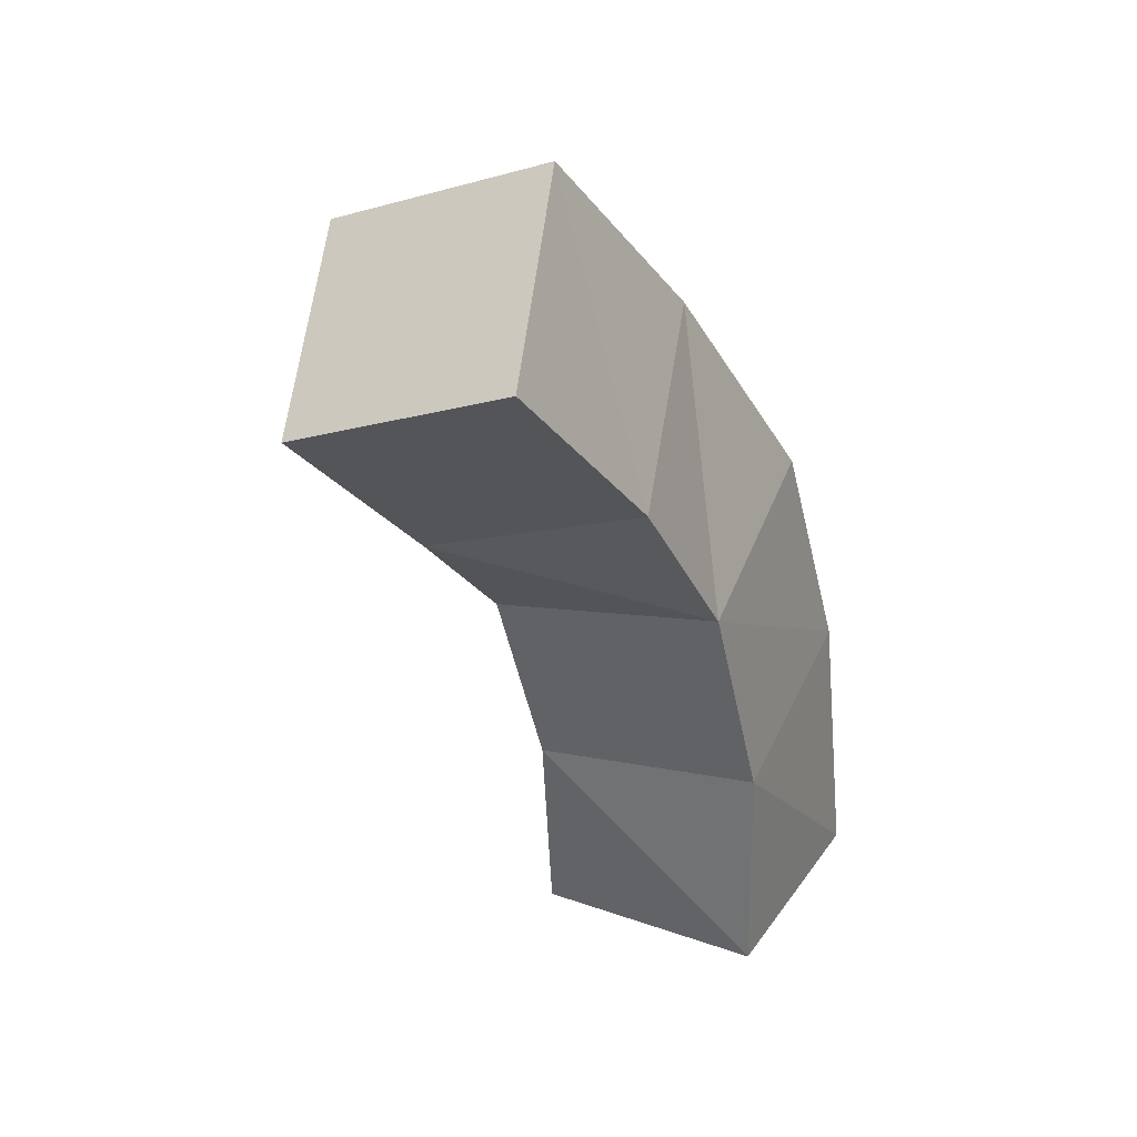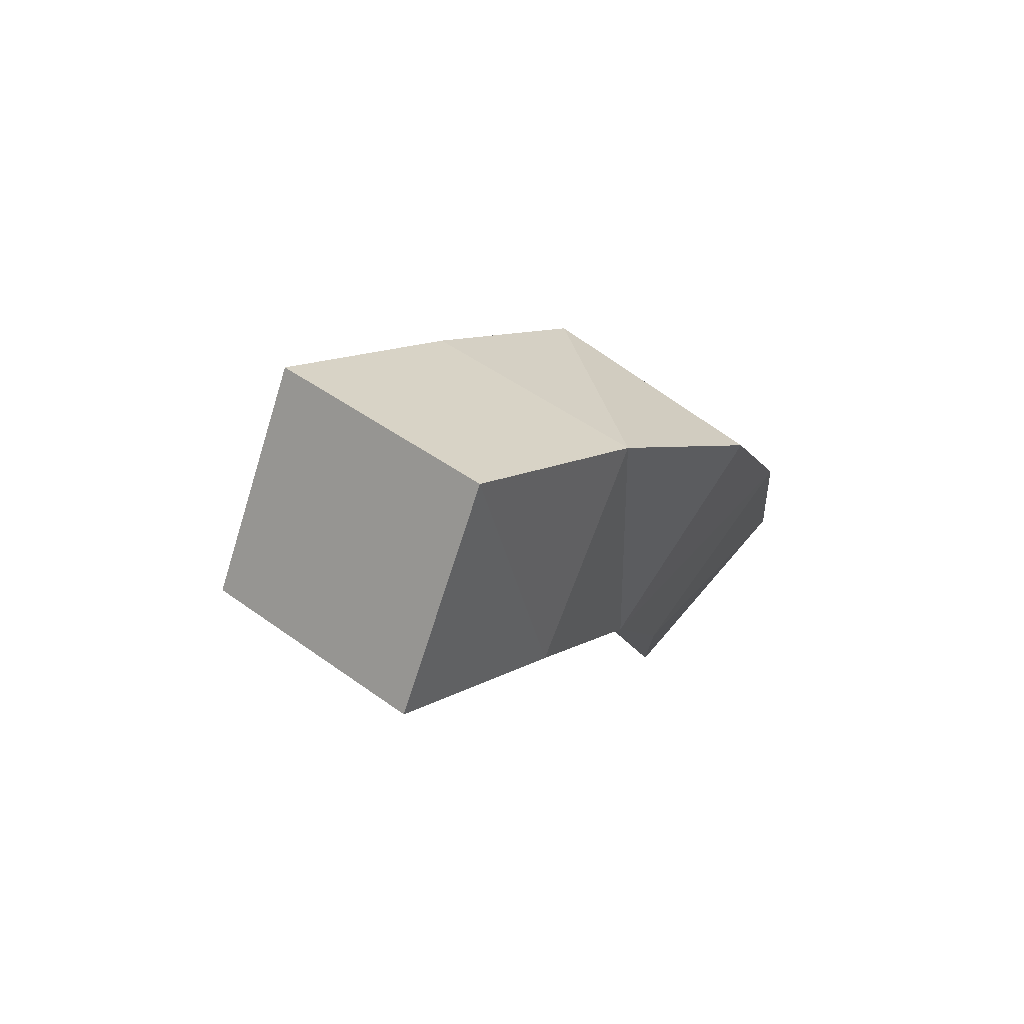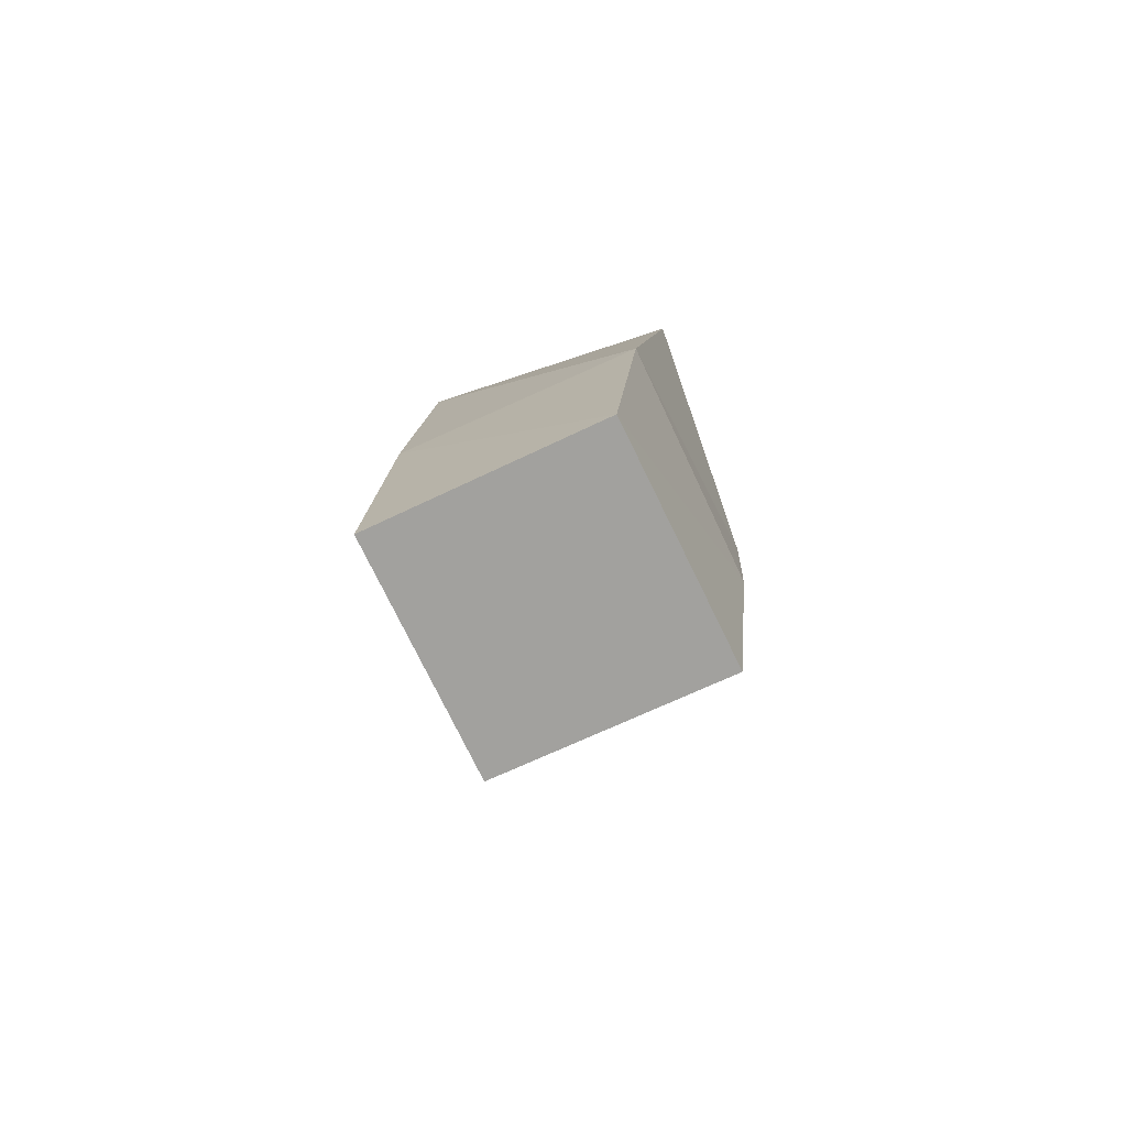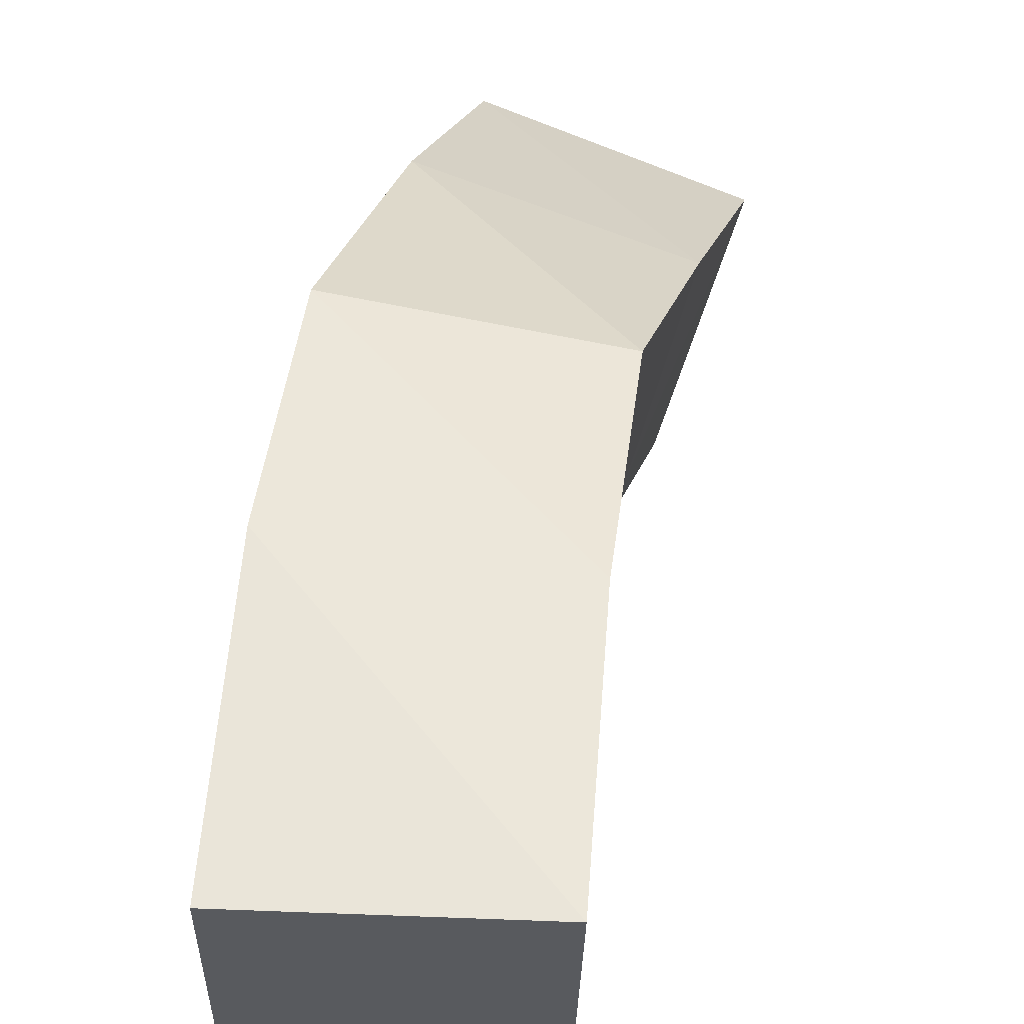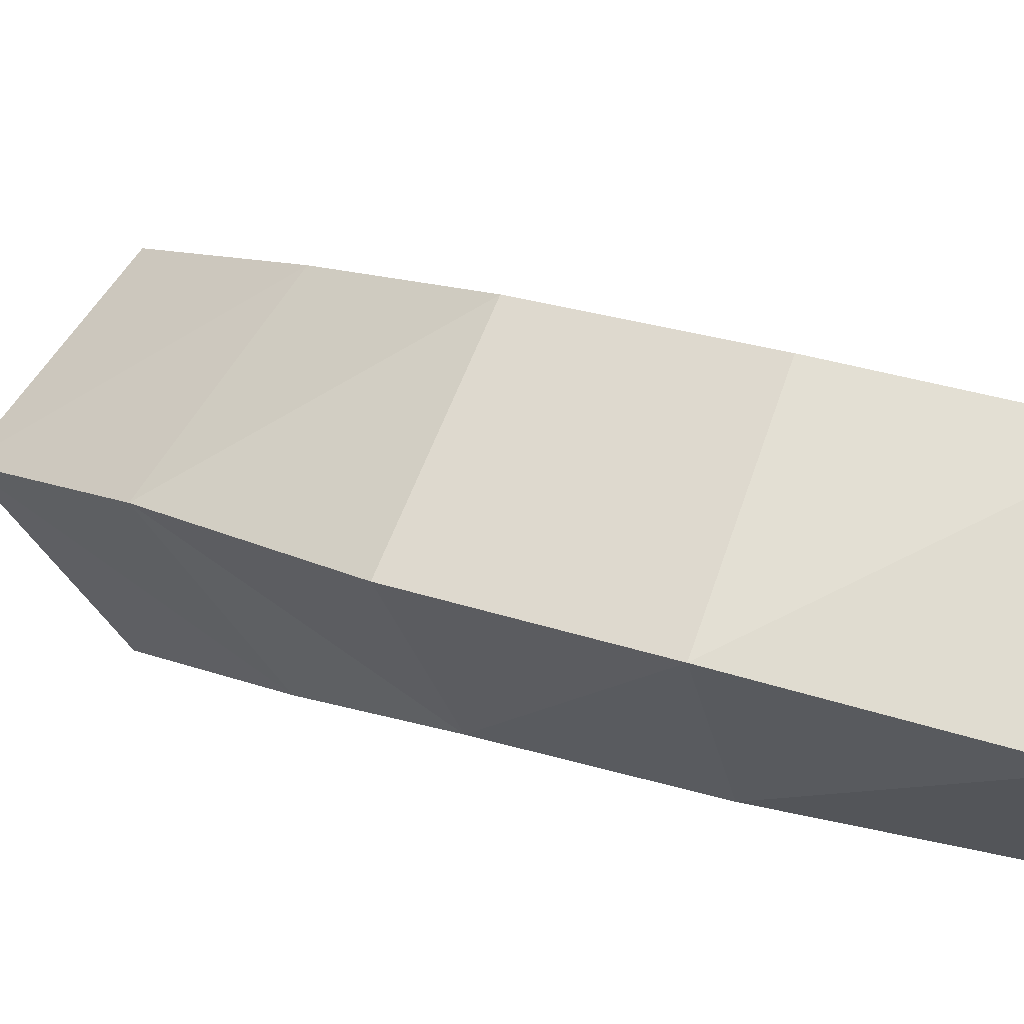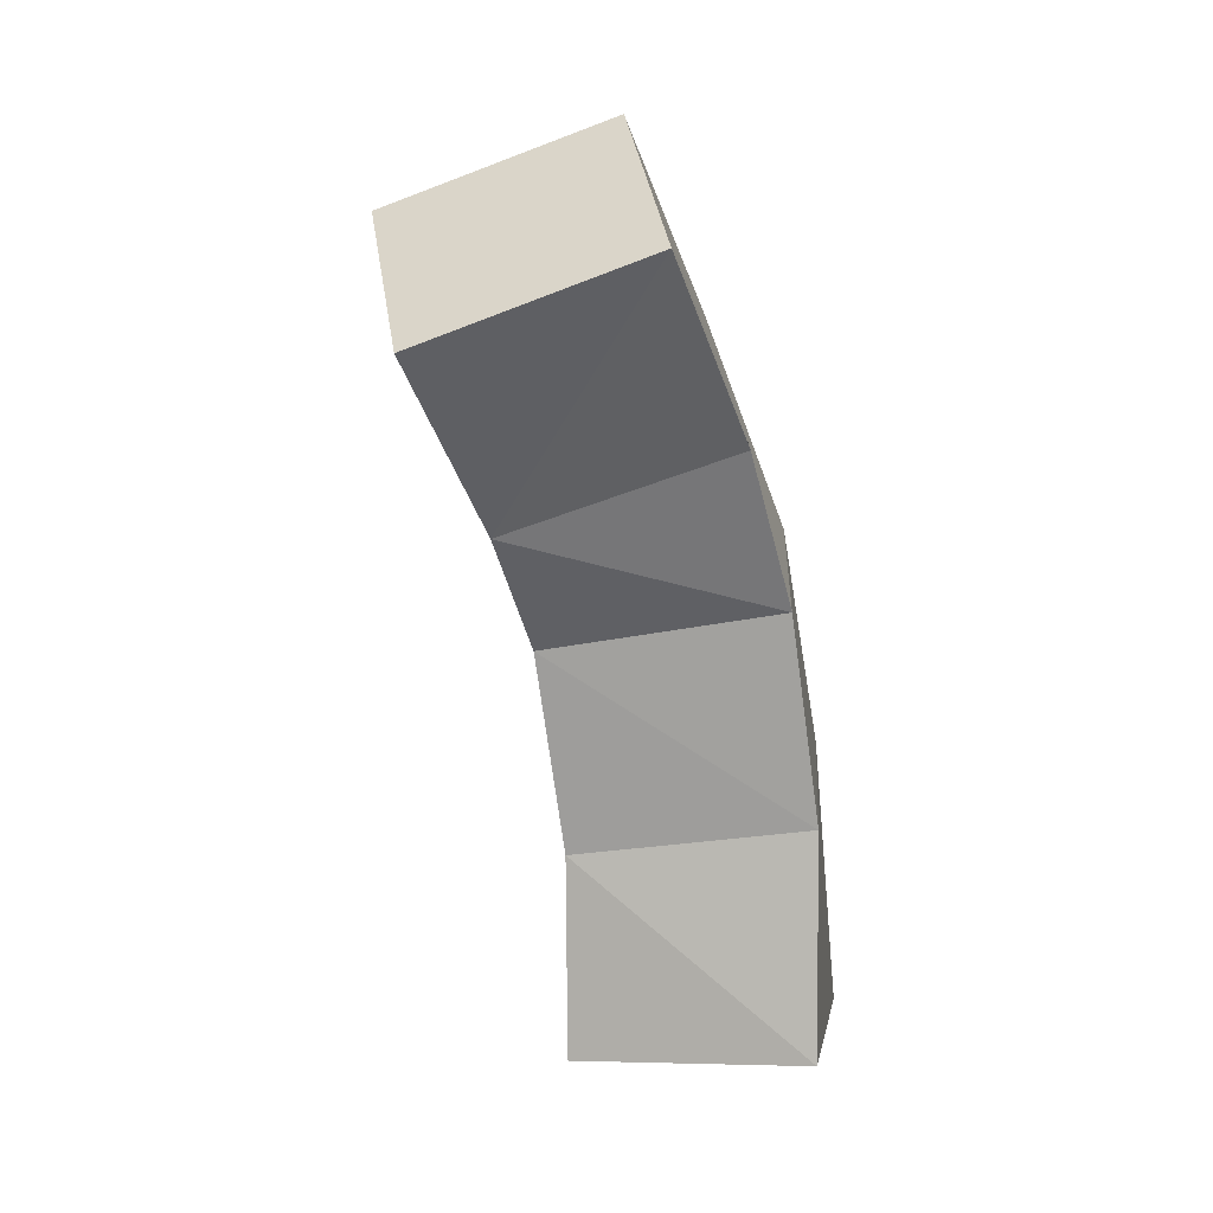
<metadata>
{"format":"obj","ext":"obj","renderer":"f3d","projection":"perspective","resolution":1024,"background":"white","views":[{"elev":28.1,"azim":-150.1,"up":"+Y"},{"elev":77.3,"azim":-138.0,"up":"+Y"},{"elev":65.8,"azim":168.9,"up":"+Y"},{"elev":61.8,"azim":0.6,"up":"+Z"},{"elev":70.1,"azim":-77.4,"up":"+Z"},{"elev":3.6,"azim":-169.8,"up":"+Y"}]}
</metadata>
<code>
o Cube
v 1.189 -0.1057 -1.557
v 1.224 -0.02757 0.4264
v -0.7728 0.01661 0.4554
v -0.804 -0.06322 -1.54
v 1.167 1.587 -1.753
v 1.362 2.039 0.1793
v -0.6173 2.273 0.319
v -0.8124 1.821 -1.613
v 1.322 3.236 -2.219
v 1.581 3.807 -0.3389
v -0.6423 3.545 -2.059
v -0.3834 4.116 -0.1787
v 1.462 4.12 -3.059
v 2.009 5.174 -1.471
v -0.4154 4.765 -2.859
v 0.1314 5.819 -1.271
v 1.844 5.414 -4.276
v 2.434 6.54 -2.732
v -0.01977 6.109 -4.07
v 0.5702 7.235 -2.526
f 1 3 4
f 6 12 7
f 5 2 1
f 2 7 3
f 3 8 4
f 5 4 8
f 10 16 12
f 5 10 6
f 7 11 8
f 8 9 5
f 15 20 19
f 9 14 10
f 11 16 15
f 11 13 9
f 19 18 17
f 13 19 17
f 14 20 16
f 13 18 14
f 1 2 3
f 6 10 12
f 5 6 2
f 2 6 7
f 3 7 8
f 5 1 4
f 10 14 16
f 5 9 10
f 7 12 11
f 8 11 9
f 15 16 20
f 9 13 14
f 11 12 16
f 11 15 13
f 19 20 18
f 13 15 19
f 14 18 20
f 13 17 18

</code>
